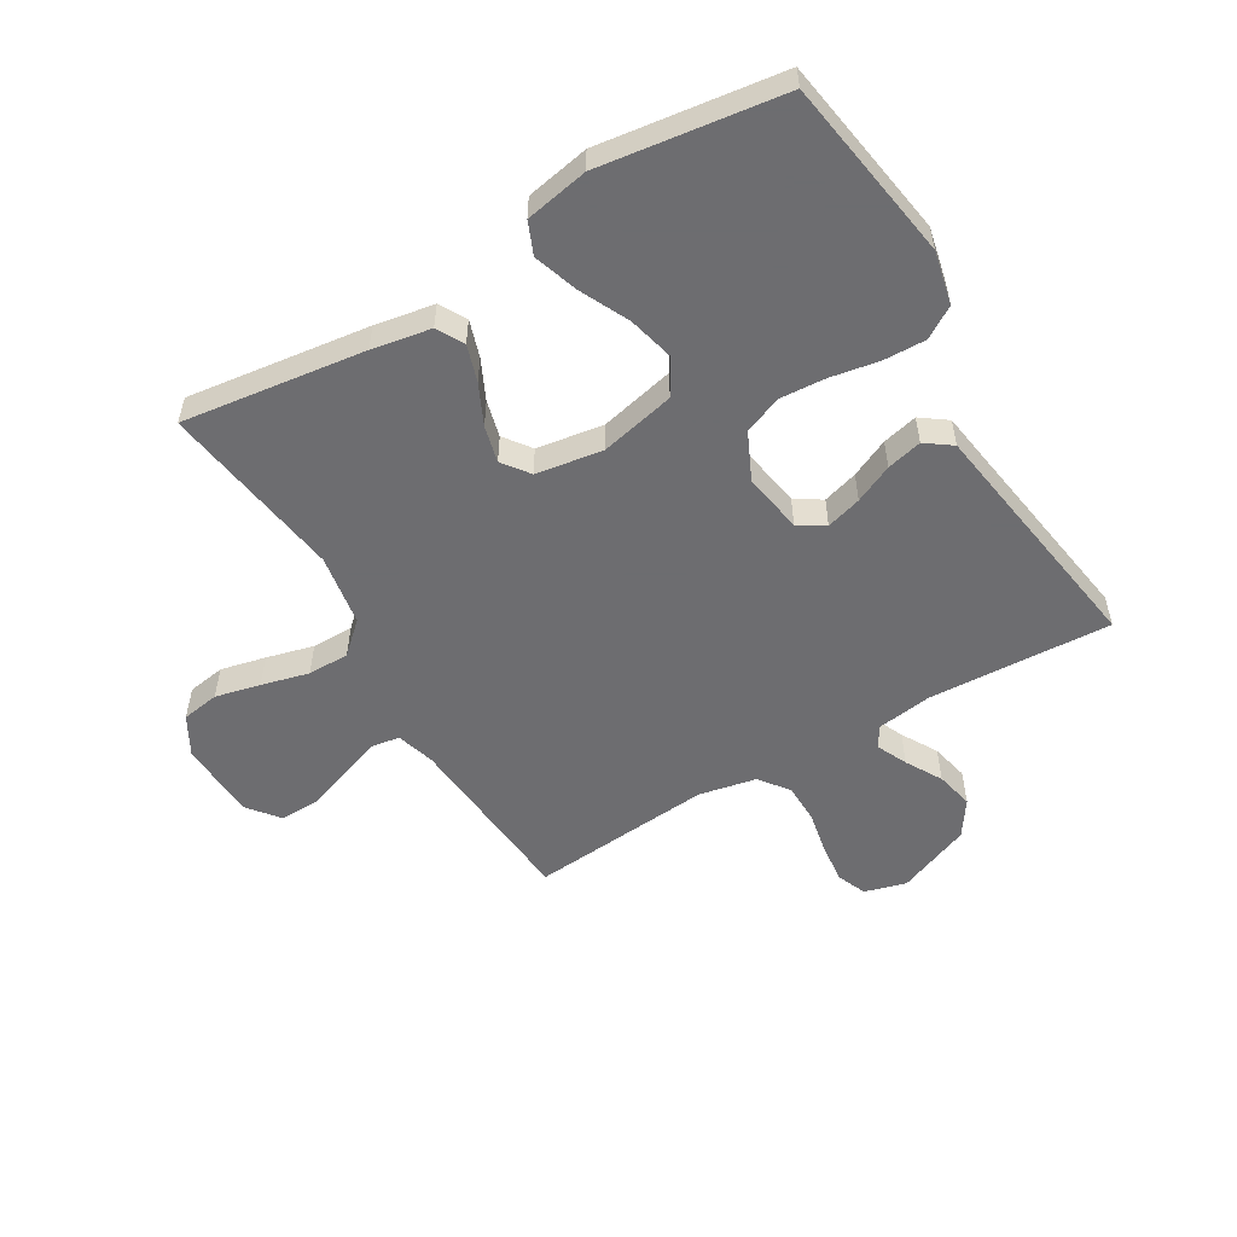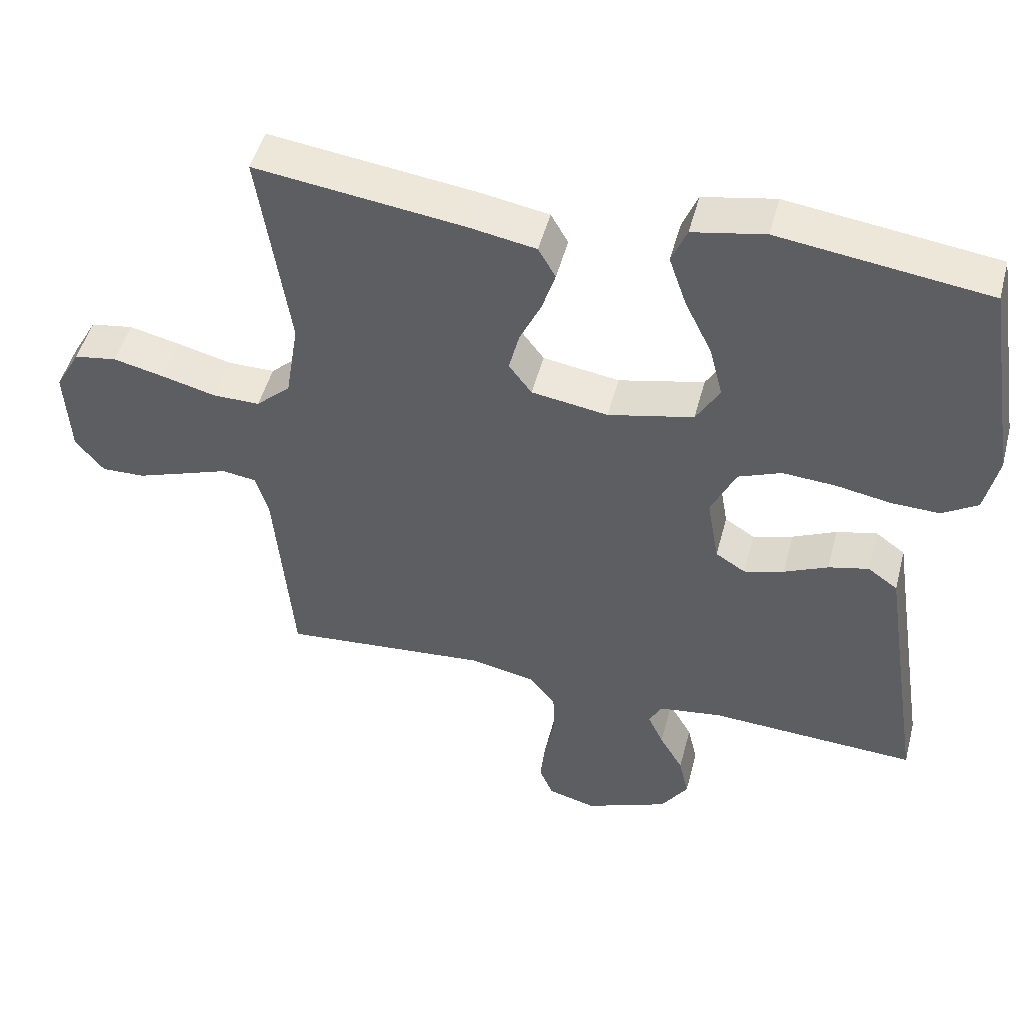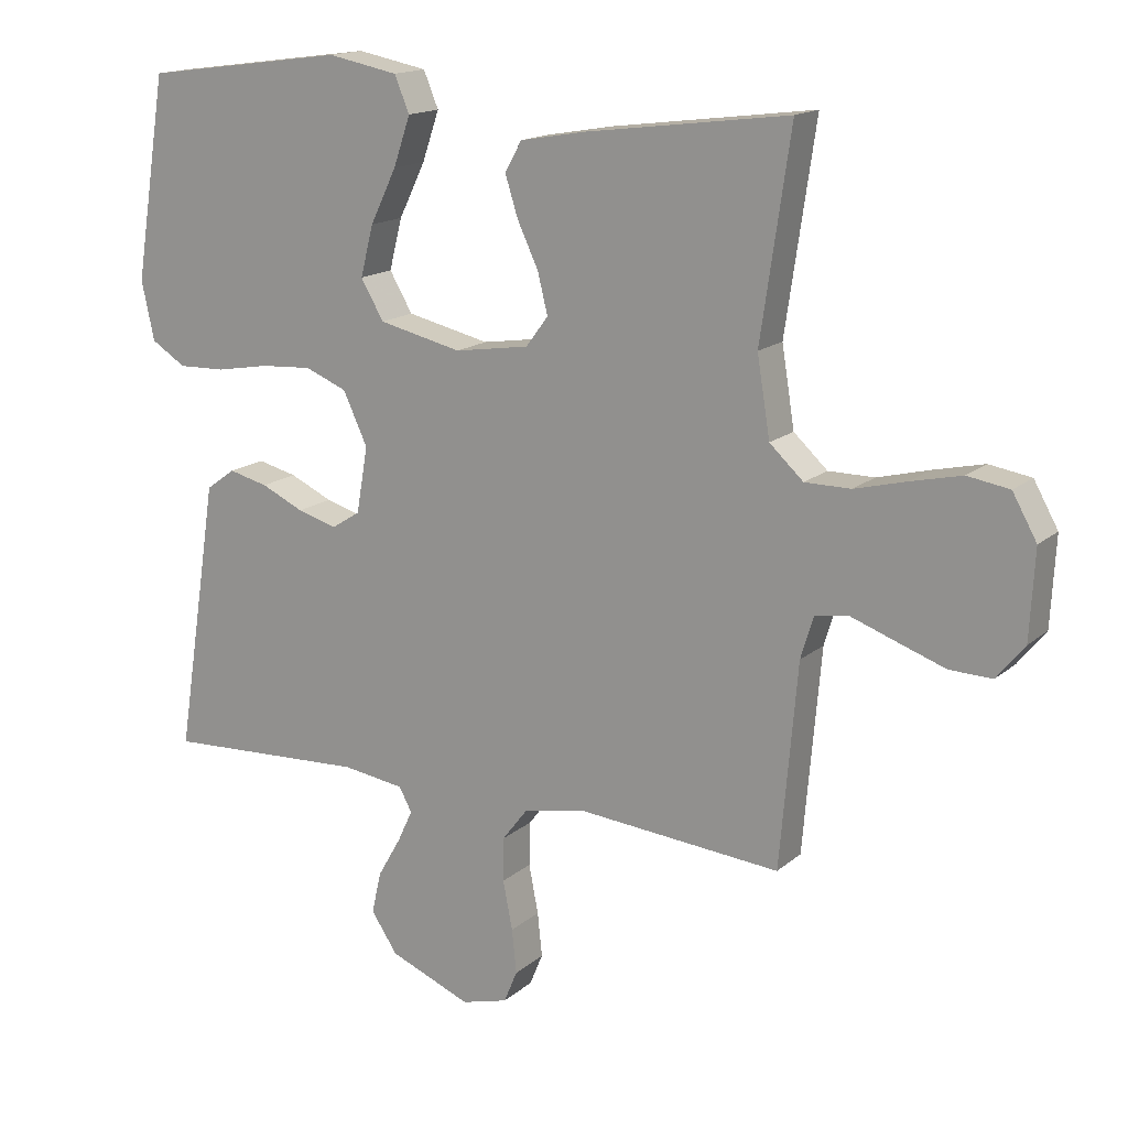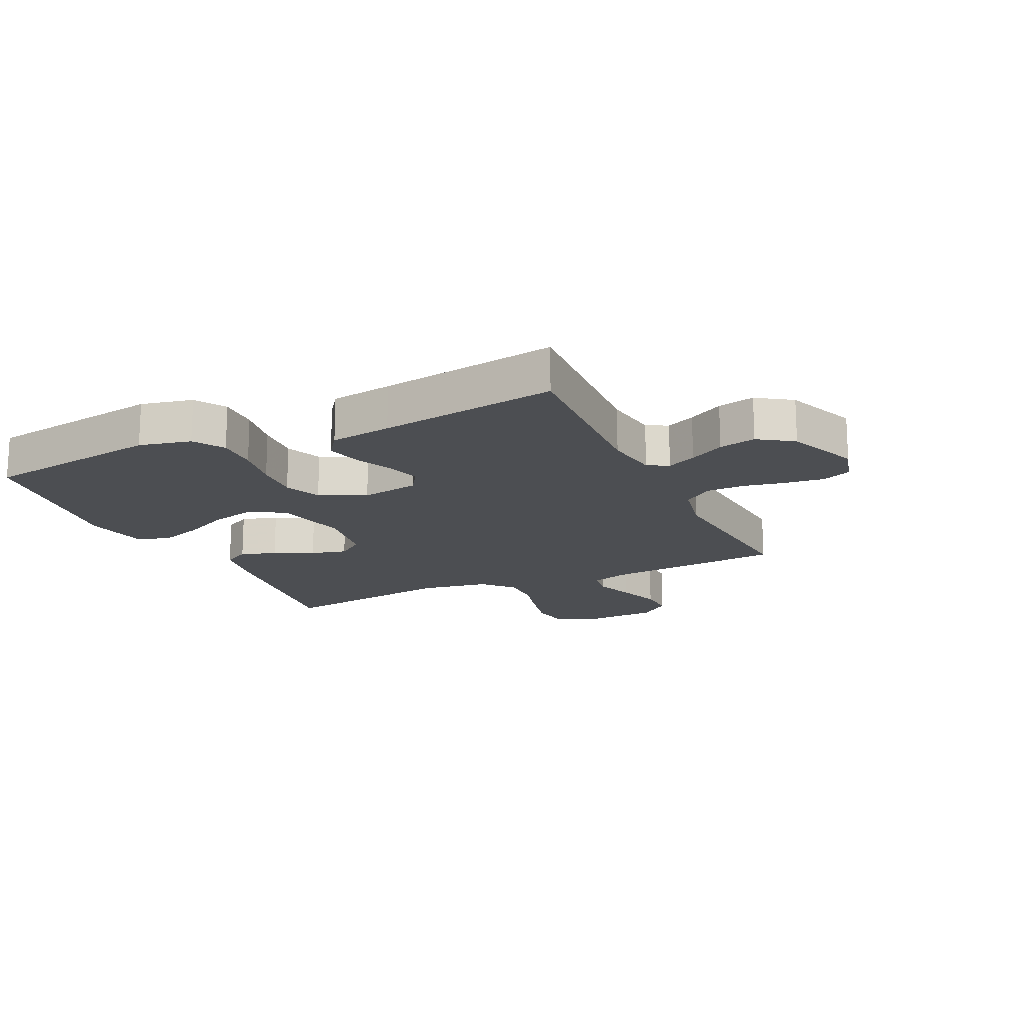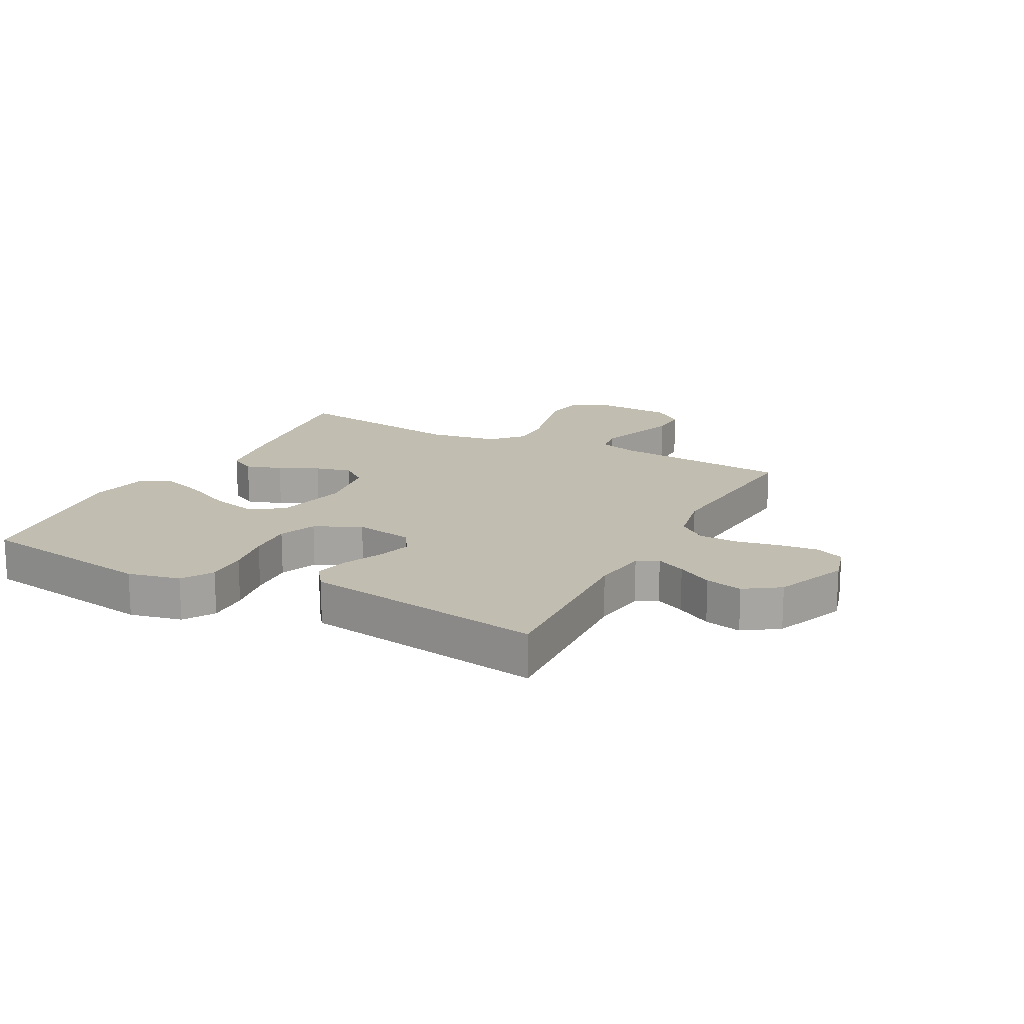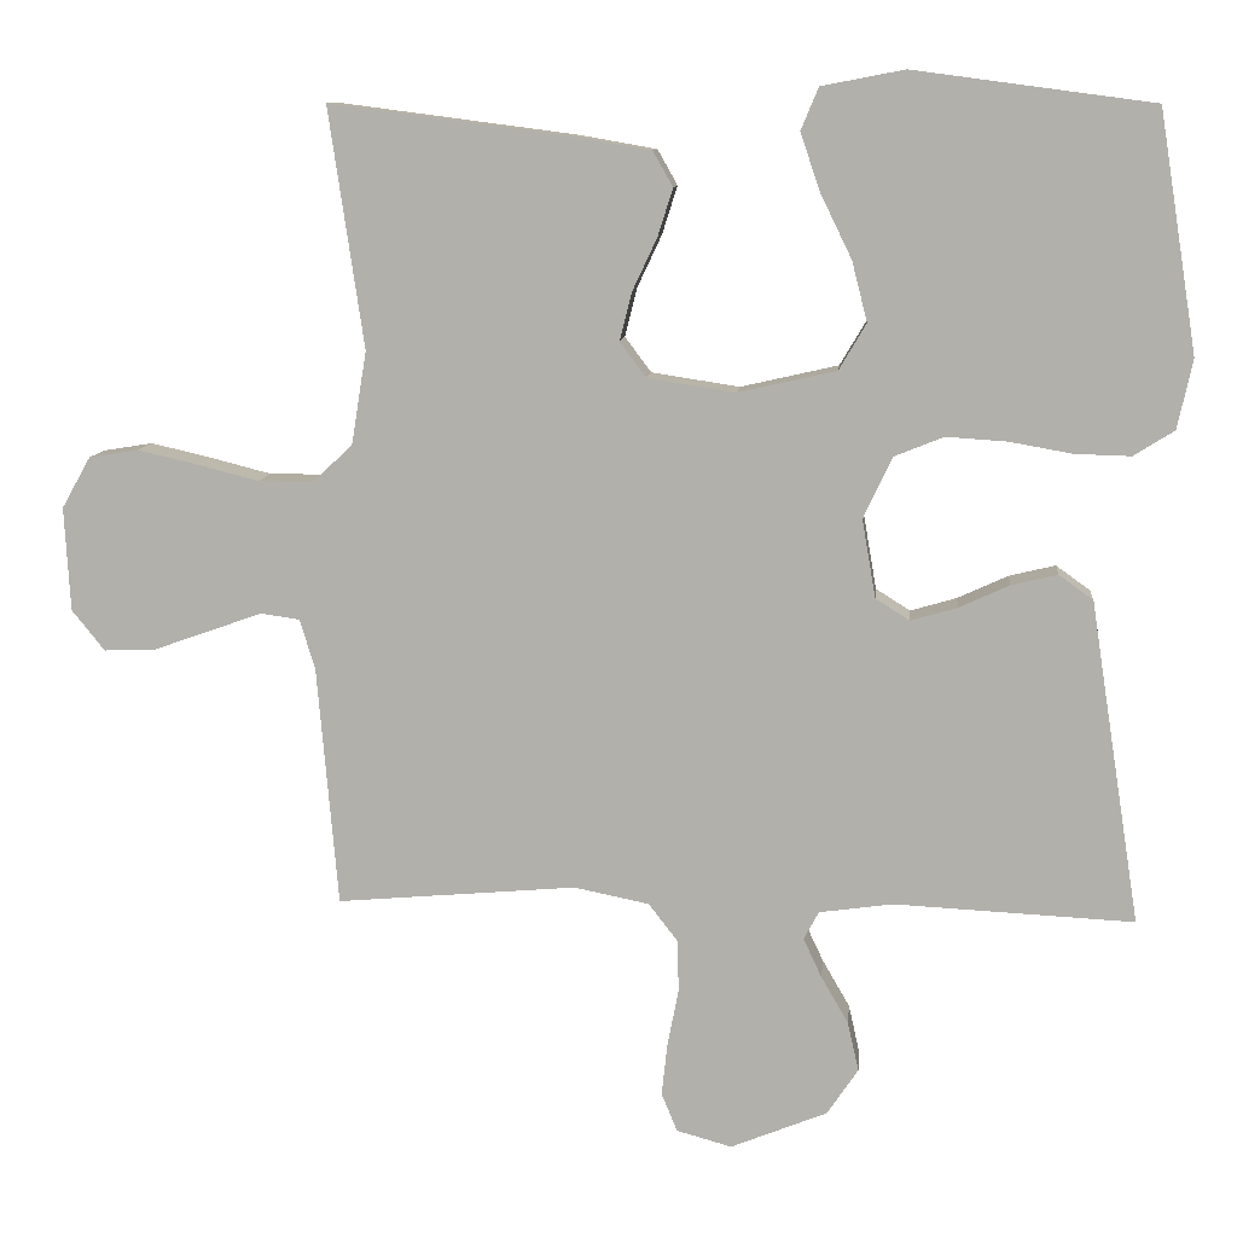
<metadata>
{"format":"obj","ext":"obj","renderer":"f3d","projection":"perspective","resolution":1024,"background":"white","views":[{"elev":-54.1,"azim":30.5,"up":"+Y"},{"elev":48.8,"azim":14.6,"up":"+Z"},{"elev":15.8,"azim":-148.9,"up":"+Z"},{"elev":-16.7,"azim":115.0,"up":"+Y"},{"elev":16.8,"azim":117.6,"up":"+Y"},{"elev":10.3,"azim":5.5,"up":"+Z"}]}
</metadata>
<code>
v -0.5 0.07 0.5
v -0.2 0.07 0.461
v -0.103 0.07 0.444
v -0.078 0.07 0.4
v -0.097 0.07 0.34
v -0.128 0.07 0.274
v -0.143 0.07 0.214
v -0.11 0.07 0.17
v 0 0.07 0.153
v 0.123 0.07 0.181
v 0.157 0.07 0.239
v 0.138 0.07 0.314
v 0.099 0.07 0.394
v 0.074 0.07 0.467
v 0.096 0.07 0.52
v 0.2 0.07 0.54
v 0.5 0.07 0.5
v 0.548 0.07 0.2
v 0.529 0.07 0.113
v 0.478 0.07 0.081
v 0.408 0.07 0.083
v 0.329 0.07 0.097
v 0.253 0.07 0.102
v 0.191 0.07 0.077
v 0.155 0.07 0
v 0.172 0.07 -0.098
v 0.215 0.07 -0.125
v 0.273 0.07 -0.108
v 0.336 0.07 -0.079
v 0.394 0.07 -0.065
v 0.437 0.07 -0.096
v 0.453 0.07 -0.2
v 0.5 0.07 -0.5
v 0.2 0.07 -0.485
v 0.108 0.07 -0.498
v 0.089 0.07 -0.533
v 0.112 0.07 -0.582
v 0.146 0.07 -0.641
v 0.16 0.07 -0.703
v 0.121 0.07 -0.761
v 0 0.07 -0.81
v -0.069 0.07 -0.791
v -0.089 0.07 -0.743
v -0.082 0.07 -0.678
v -0.068 0.07 -0.606
v -0.069 0.07 -0.541
v -0.106 0.07 -0.493
v -0.2 0.07 -0.474
v -0.5 0.07 -0.5
v -0.526 0.07 -0.2
v -0.545 0.07 -0.137
v -0.594 0.07 -0.13
v -0.661 0.07 -0.154
v -0.732 0.07 -0.179
v -0.795 0.07 -0.181
v -0.836 0.07 -0.13
v -0.843 0.07 0
v -0.807 0.07 0.064
v -0.745 0.07 0.074
v -0.671 0.07 0.057
v -0.593 0.07 0.037
v -0.525 0.07 0.037
v -0.475 0.07 0.083
v -0.456 0.07 0.2
v -0.5 0 0.5
v -0.2 0 0.461
v -0.103 0 0.444
v -0.078 0 0.4
v -0.097 0 0.34
v -0.128 0 0.274
v -0.143 0 0.214
v -0.11 0 0.17
v 0 0 0.153
v 0.123 0 0.181
v 0.157 0 0.239
v 0.138 0 0.314
v 0.099 0 0.394
v 0.074 0 0.467
v 0.096 0 0.52
v 0.2 0 0.54
v 0.5 0 0.5
v 0.548 0 0.2
v 0.529 0 0.113
v 0.478 0 0.081
v 0.408 0 0.083
v 0.329 0 0.097
v 0.253 0 0.102
v 0.191 0 0.077
v 0.155 0 0
v 0.172 0 -0.098
v 0.215 0 -0.125
v 0.273 0 -0.108
v 0.336 0 -0.079
v 0.394 0 -0.065
v 0.437 0 -0.096
v 0.453 0 -0.2
v 0.5 0 -0.5
v 0.2 0 -0.485
v 0.108 0 -0.498
v 0.089 0 -0.533
v 0.112 0 -0.582
v 0.146 0 -0.641
v 0.16 0 -0.703
v 0.121 0 -0.761
v 0 0 -0.81
v -0.069 0 -0.791
v -0.089 0 -0.743
v -0.082 0 -0.678
v -0.068 0 -0.606
v -0.069 0 -0.541
v -0.106 0 -0.493
v -0.2 0 -0.474
v -0.5 0 -0.5
v -0.526 0 -0.2
v -0.545 0 -0.137
v -0.594 0 -0.13
v -0.661 0 -0.154
v -0.732 0 -0.179
v -0.795 0 -0.181
v -0.836 0 -0.13
v -0.843 0 0
v -0.807 0 0.064
v -0.745 0 0.074
v -0.671 0 0.057
v -0.593 0 0.037
v -0.525 0 0.037
v -0.475 0 0.083
v -0.456 0 0.2
f 58 59 60 61
f 56 57 58 61
f 56 61 62
f 55 56 62
f 52 53 54 55
f 52 55 62
f 51 52 62 63
f 48 49 50
f 47 48 50 51
f 42 43 44 45
f 40 41 42 45
f 40 45 46
f 37 38 39 40
f 36 37 40 46
f 35 36 46 47
f 32 33 34
f 28 29 30 31
f 27 28 31 32
f 19 20 21 22
f 19 22 23
f 18 19 23
f 17 18 23
f 16 17 23 24
f 12 13 14 15
f 11 12 15 16
f 3 4 5 6
f 3 6 7
f 64 1 2 3
f 63 64 3 7
f 27 32 34 35
f 26 27 35 47
f 25 26 47 51
f 11 16 24 25
f 10 11 25
f 9 10 25 51
f 51 63 7 8
f 8 9 51
f 125 124 123 122
f 125 122 121 120
f 126 125 120
f 126 120 119
f 119 118 117 116
f 126 119 116
f 127 126 116 115
f 114 113 112
f 115 114 112 111
f 109 108 107 106
f 109 106 105 104
f 110 109 104
f 104 103 102 101
f 110 104 101 100
f 111 110 100 99
f 98 97 96
f 95 94 93 92
f 96 95 92 91
f 86 85 84 83
f 87 86 83
f 87 83 82
f 87 82 81
f 88 87 81 80
f 79 78 77 76
f 80 79 76 75
f 70 69 68 67
f 71 70 67
f 67 66 65 128
f 71 67 128 127
f 99 98 96 91
f 111 99 91 90
f 115 111 90 89
f 89 88 80 75
f 89 75 74
f 115 89 74 73
f 72 71 127 115
f 115 73 72
f 1 65 66 2
f 2 66 67 3
f 3 67 68 4
f 4 68 69 5
f 5 69 70 6
f 6 70 71 7
f 7 71 72 8
f 8 72 73 9
f 9 73 74 10
f 10 74 75 11
f 11 75 76 12
f 12 76 77 13
f 13 77 78 14
f 14 78 79 15
f 15 79 80 16
f 16 80 81 17
f 17 81 82 18
f 18 82 83 19
f 19 83 84 20
f 20 84 85 21
f 21 85 86 22
f 22 86 87 23
f 23 87 88 24
f 24 88 89 25
f 25 89 90 26
f 26 90 91 27
f 27 91 92 28
f 28 92 93 29
f 29 93 94 30
f 30 94 95 31
f 31 95 96 32
f 32 96 97 33
f 33 97 98 34
f 34 98 99 35
f 35 99 100 36
f 36 100 101 37
f 37 101 102 38
f 38 102 103 39
f 39 103 104 40
f 40 104 105 41
f 41 105 106 42
f 42 106 107 43
f 43 107 108 44
f 44 108 109 45
f 45 109 110 46
f 46 110 111 47
f 47 111 112 48
f 48 112 113 49
f 49 113 114 50
f 50 114 115 51
f 51 115 116 52
f 52 116 117 53
f 53 117 118 54
f 54 118 119 55
f 55 119 120 56
f 56 120 121 57
f 57 121 122 58
f 58 122 123 59
f 59 123 124 60
f 60 124 125 61
f 61 125 126 62
f 62 126 127 63
f 63 127 128 64
f 64 128 65 1

</code>
